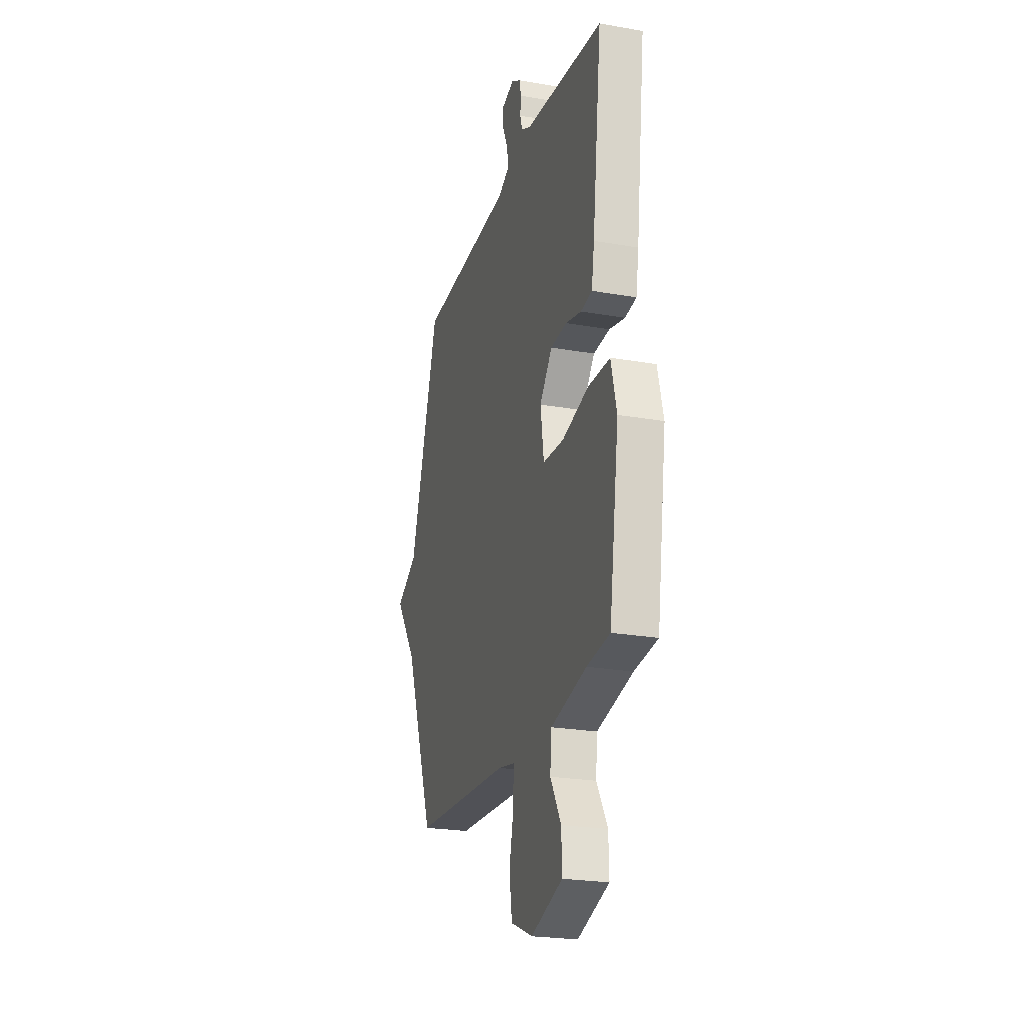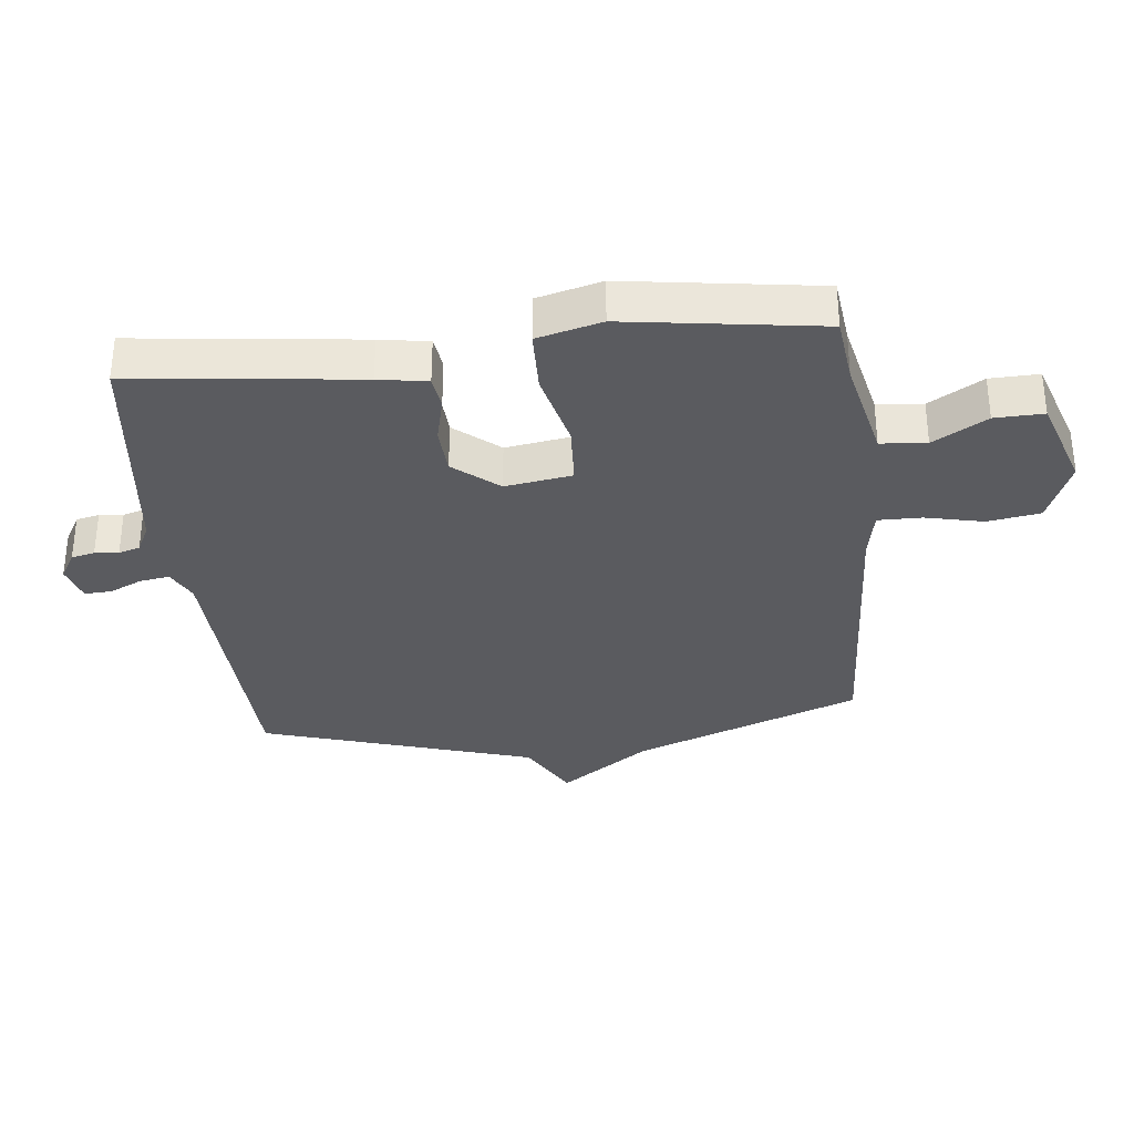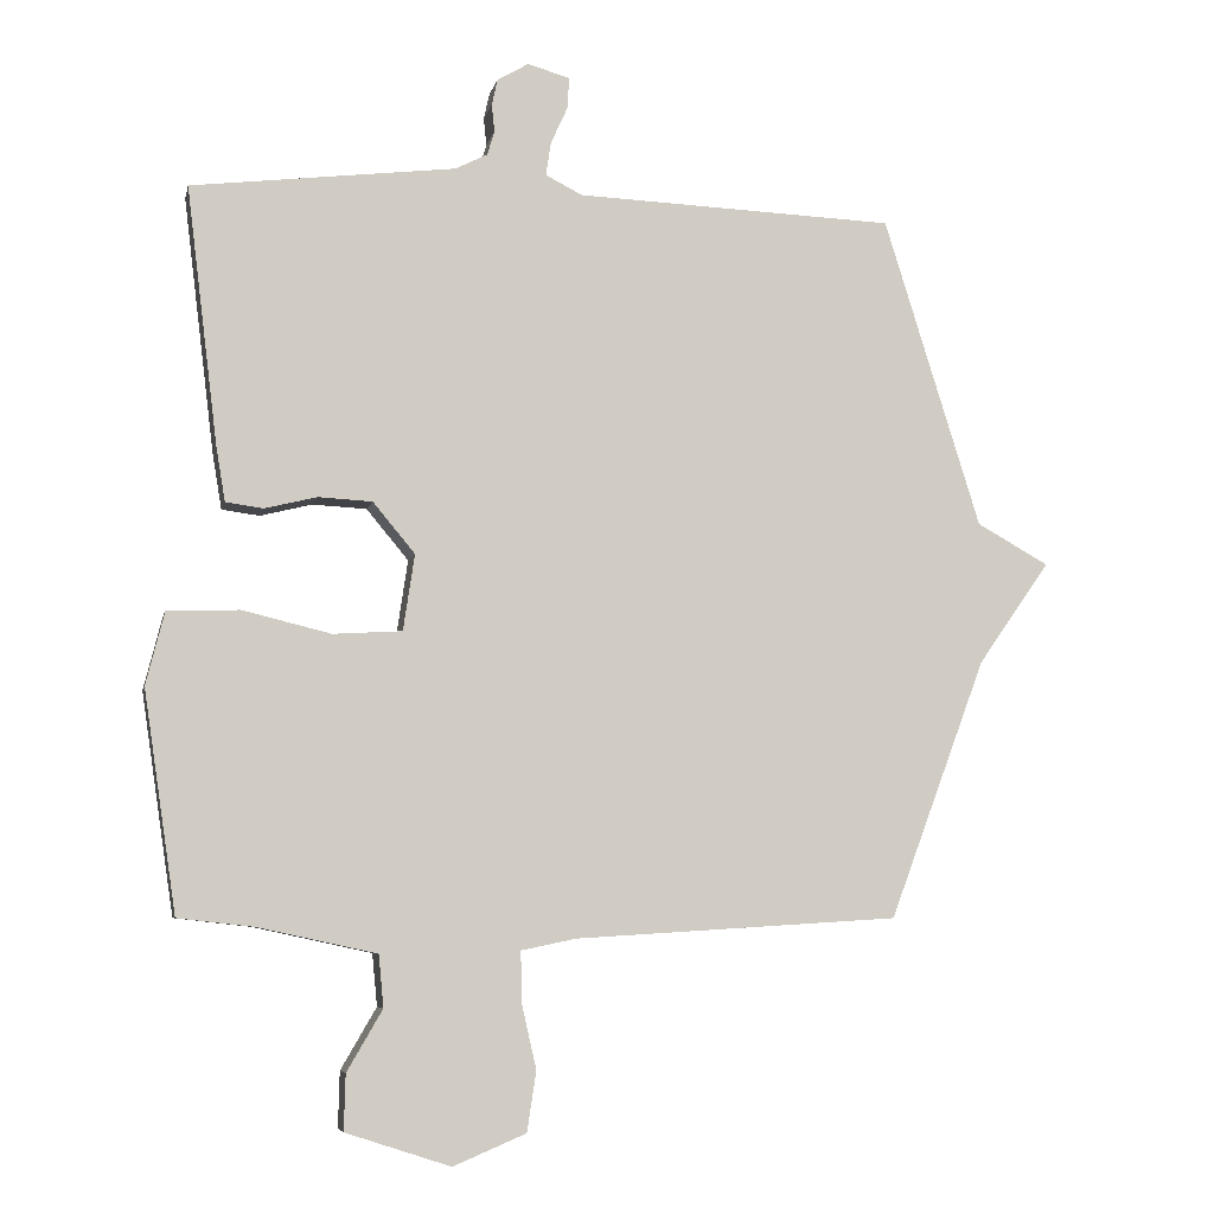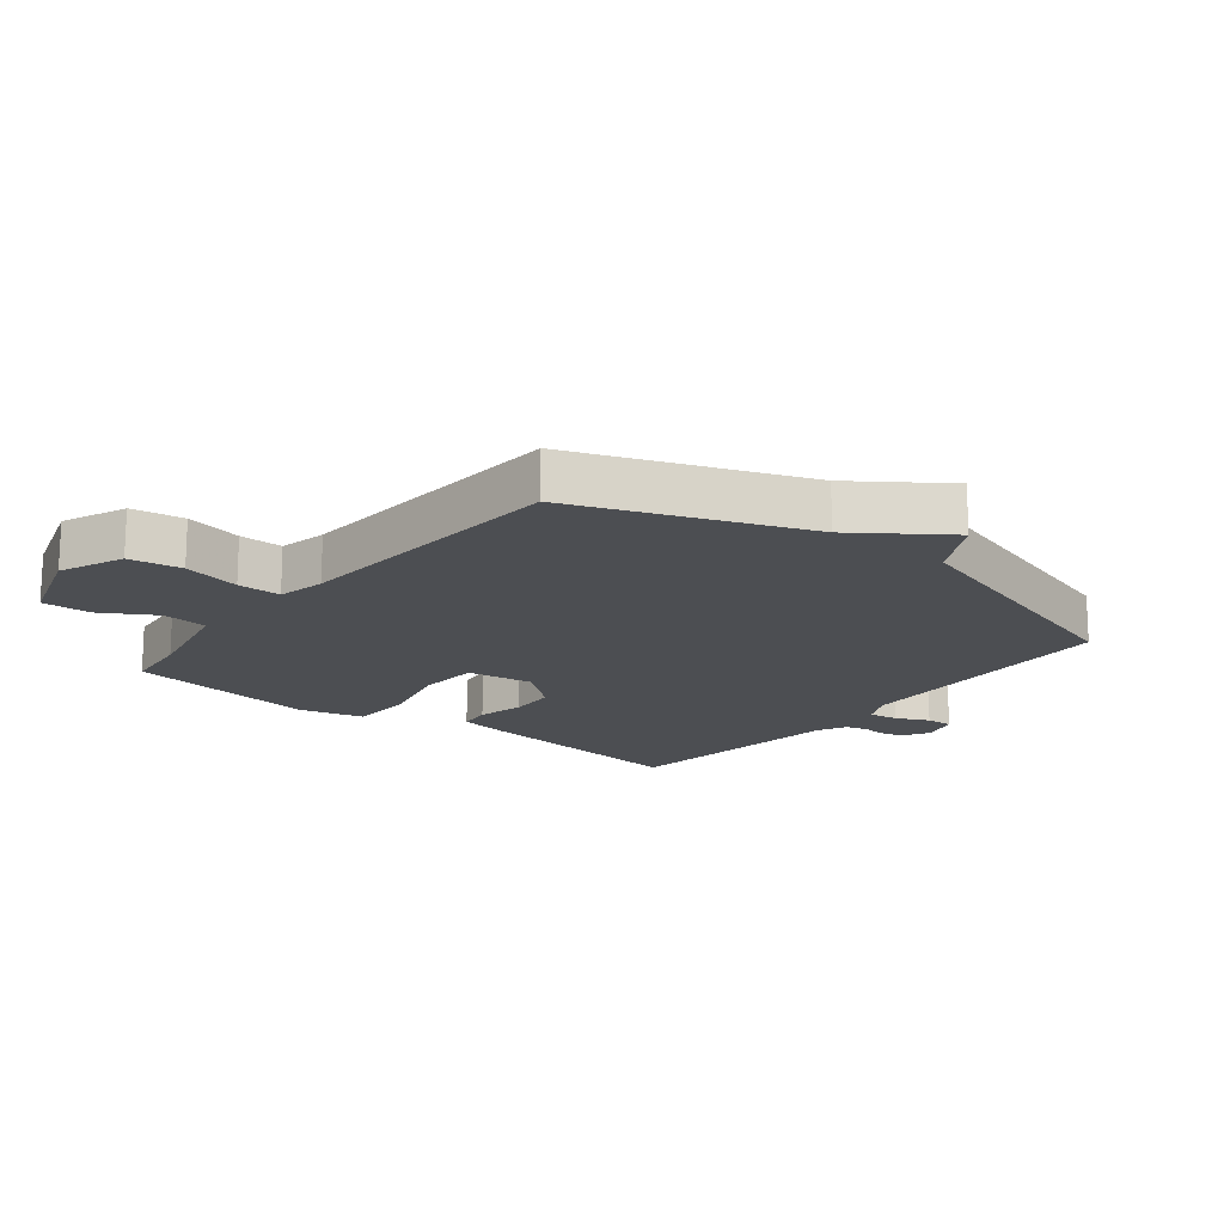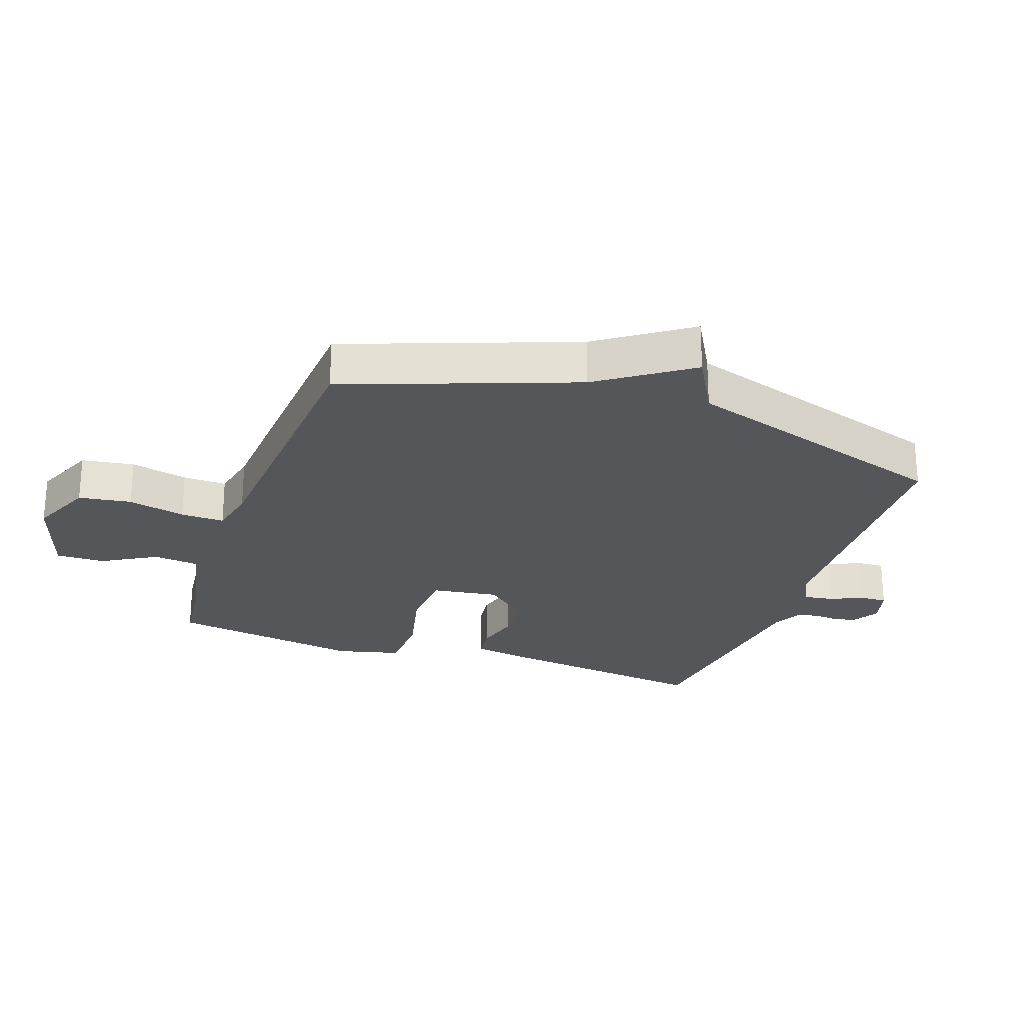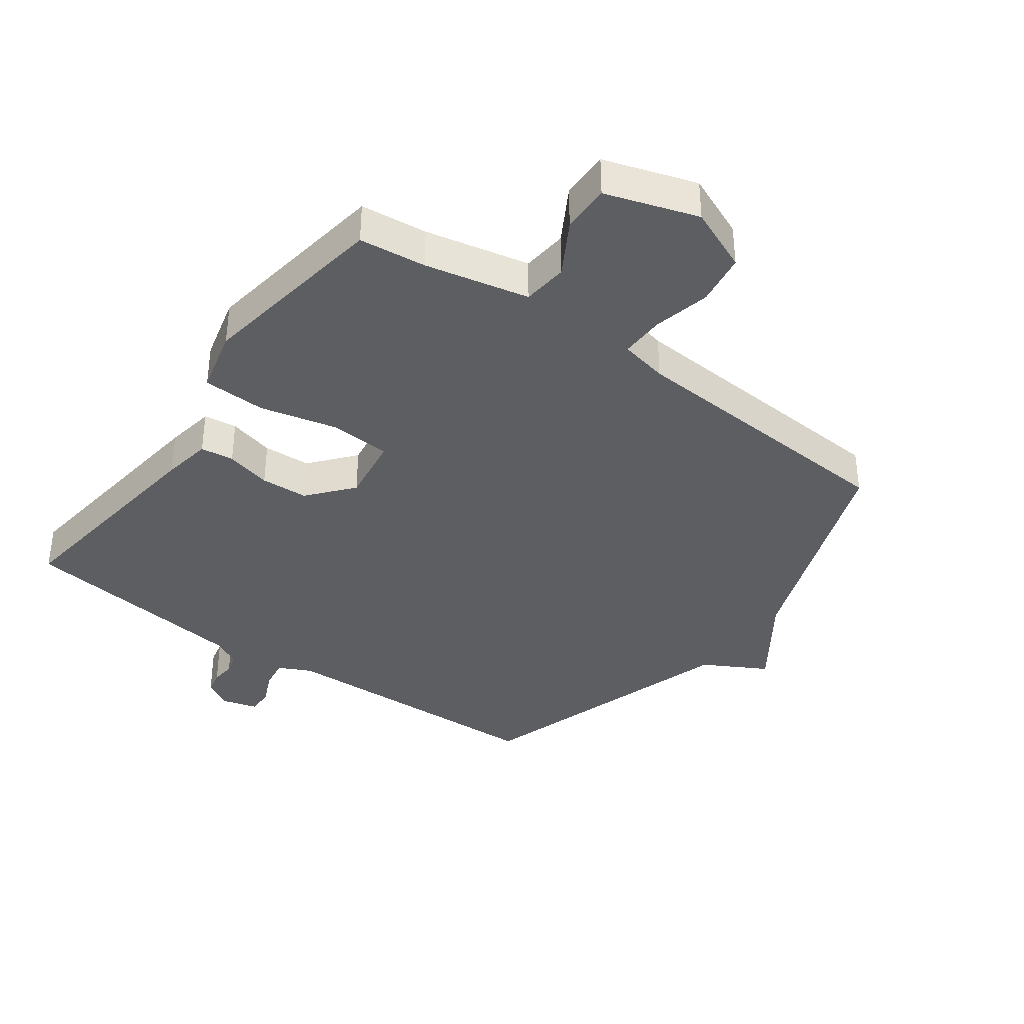
<metadata>
{"format":"obj","ext":"obj","renderer":"f3d","projection":"perspective","resolution":1024,"background":"white","views":[{"elev":-23.7,"azim":73.6,"up":"+Z"},{"elev":-33.2,"azim":96.5,"up":"+Y"},{"elev":-6.5,"azim":168.1,"up":"+Z"},{"elev":-16.8,"azim":-128.5,"up":"+Y"},{"elev":-25.2,"azim":-109.5,"up":"+Y"},{"elev":-37.5,"azim":143.8,"up":"+Y"}]}
</metadata>
<code>
v 0.5 0.07 -0.5
v 0.393 0.07 -0.512
v 0.227 0.07 -0.548
v 0.22 0.07 -0.621
v 0.27 0.07 -0.707
v 0.272 0.07 -0.785
v 0.125 0.07 -0.833
v 0.023 0.07 -0.79
v 0.01 0.07 -0.706
v 0.031 0.07 -0.614
v 0.032 0.07 -0.544
v -0.045 0.07 -0.528
v -0.5 0.07 -0.5
v -0.636 0.07 -0.136
v -0.737 0.07 0.008
v -0.636 0.07 0.064
v -0.5 0.07 0.5
v -0.052 0.07 0.517
v 0 0.07 0.543
v -0.007 0.07 0.59
v -0.031 0.07 0.643
v -0.033 0.07 0.686
v 0.026 0.07 0.703
v 0.07 0.07 0.677
v 0.078 0.07 0.64
v 0.074 0.07 0.602
v 0.084 0.07 0.568
v 0.129 0.07 0.545
v 0.5 0.07 0.5
v 0.456 0.07 0.14
v 0.443 0.07 0.062
v 0.39 0.07 0.055
v 0.317 0.07 0.073
v 0.241 0.07 0.069
v 0.182 0.07 -0.002
v 0.198 0.07 -0.109
v 0.295 0.07 -0.115
v 0.419 0.07 -0.085
v 0.52 0.07 -0.088
v 0.546 0.07 -0.191
v 0.5 0 -0.5
v 0.393 0 -0.512
v 0.227 0 -0.548
v 0.22 0 -0.621
v 0.27 0 -0.707
v 0.272 0 -0.785
v 0.125 0 -0.833
v 0.023 0 -0.79
v 0.01 0 -0.706
v 0.031 0 -0.614
v 0.032 0 -0.544
v -0.045 0 -0.528
v -0.5 0 -0.5
v -0.636 0 -0.136
v -0.737 0 0.008
v -0.636 0 0.064
v -0.5 0 0.5
v -0.052 0 0.517
v 0 0 0.543
v -0.007 0 0.59
v -0.031 0 0.643
v -0.033 0 0.686
v 0.026 0 0.703
v 0.07 0 0.677
v 0.078 0 0.64
v 0.074 0 0.602
v 0.084 0 0.568
v 0.129 0 0.545
v 0.5 0 0.5
v 0.456 0 0.14
v 0.443 0 0.062
v 0.39 0 0.055
v 0.317 0 0.073
v 0.241 0 0.069
v 0.182 0 -0.002
v 0.198 0 -0.109
v 0.295 0 -0.115
v 0.419 0 -0.085
v 0.52 0 -0.088
v 0.546 0 -0.191
f 40 1 2
f 39 40 2
f 38 39 2
f 37 38 2
f 36 37 2 3
f 35 36 3 4
f 31 32 33
f 30 31 33
f 29 30 33
f 28 29 33
f 27 28 33 34
f 24 25 26
f 23 24 26
f 22 23 26
f 21 22 26
f 20 21 26
f 19 20 26 27
f 27 34 35
f 19 27 35
f 18 19 35
f 14 15 16
f 17 18 35
f 16 17 35
f 14 16 35
f 13 14 35
f 12 13 35
f 8 9 10
f 7 8 10
f 6 7 10
f 5 6 10
f 4 5 10
f 4 10 11
f 35 4 11
f 11 12 35
f 42 41 80
f 42 80 79
f 42 79 78
f 42 78 77
f 43 42 77 76
f 44 43 76 75
f 73 72 71
f 73 71 70
f 73 70 69
f 73 69 68
f 74 73 68 67
f 66 65 64
f 66 64 63
f 66 63 62
f 66 62 61
f 66 61 60
f 67 66 60 59
f 75 74 67
f 75 67 59
f 75 59 58
f 56 55 54
f 75 58 57
f 75 57 56
f 75 56 54
f 75 54 53
f 75 53 52
f 50 49 48
f 50 48 47
f 50 47 46
f 50 46 45
f 50 45 44
f 51 50 44
f 51 44 75
f 75 52 51
f 1 41 42 2
f 2 42 43 3
f 3 43 44 4
f 4 44 45 5
f 5 45 46 6
f 6 46 47 7
f 7 47 48 8
f 8 48 49 9
f 9 49 50 10
f 10 50 51 11
f 11 51 52 12
f 12 52 53 13
f 13 53 54 14
f 14 54 55 15
f 15 55 56 16
f 16 56 57 17
f 17 57 58 18
f 18 58 59 19
f 19 59 60 20
f 20 60 61 21
f 21 61 62 22
f 22 62 63 23
f 23 63 64 24
f 24 64 65 25
f 25 65 66 26
f 26 66 67 27
f 27 67 68 28
f 28 68 69 29
f 29 69 70 30
f 30 70 71 31
f 31 71 72 32
f 32 72 73 33
f 33 73 74 34
f 34 74 75 35
f 35 75 76 36
f 36 76 77 37
f 37 77 78 38
f 38 78 79 39
f 39 79 80 40
f 40 80 41 1

</code>
